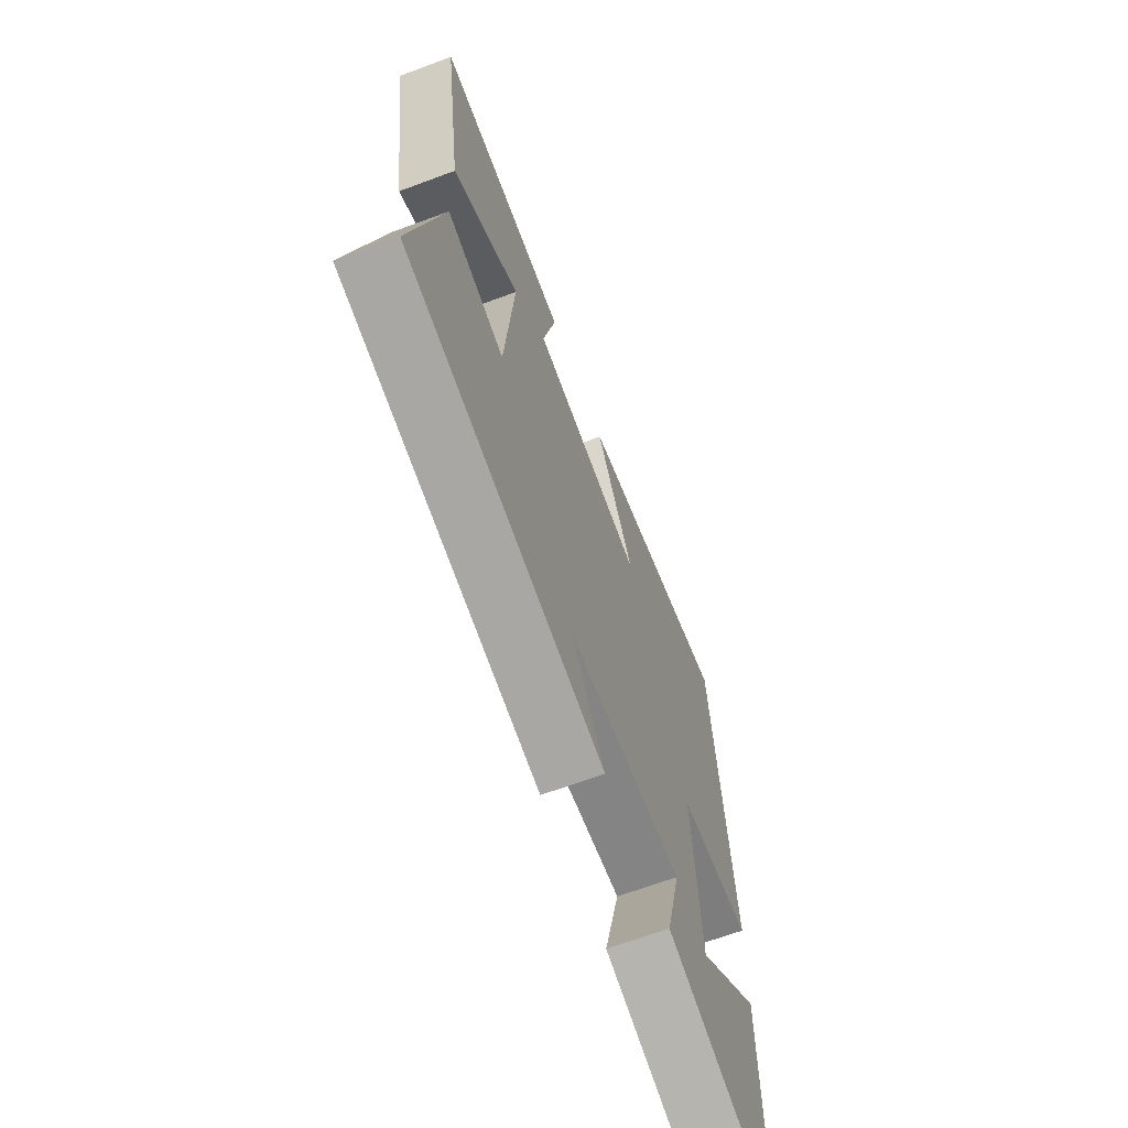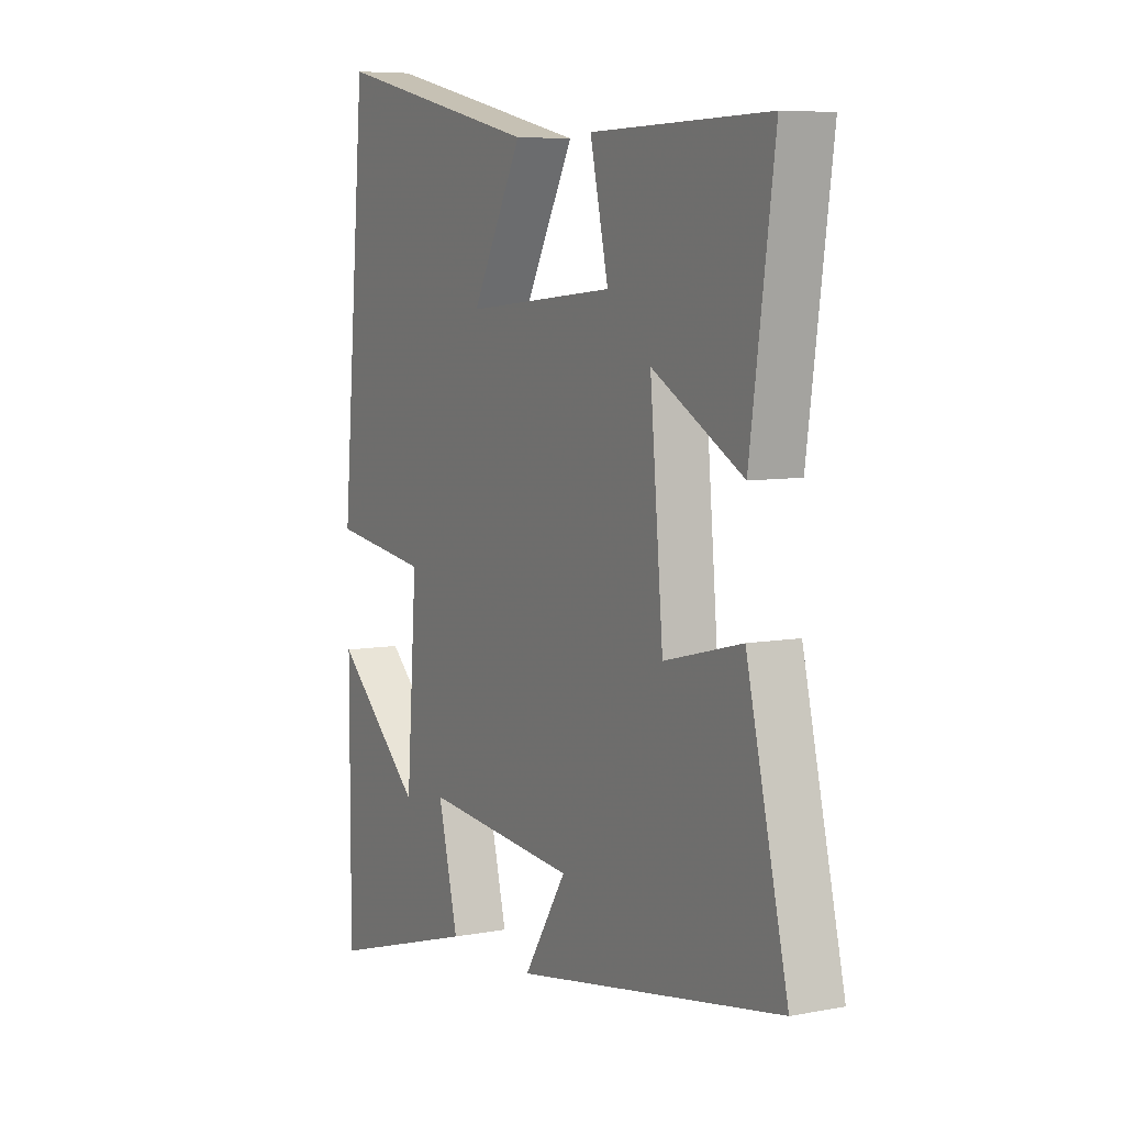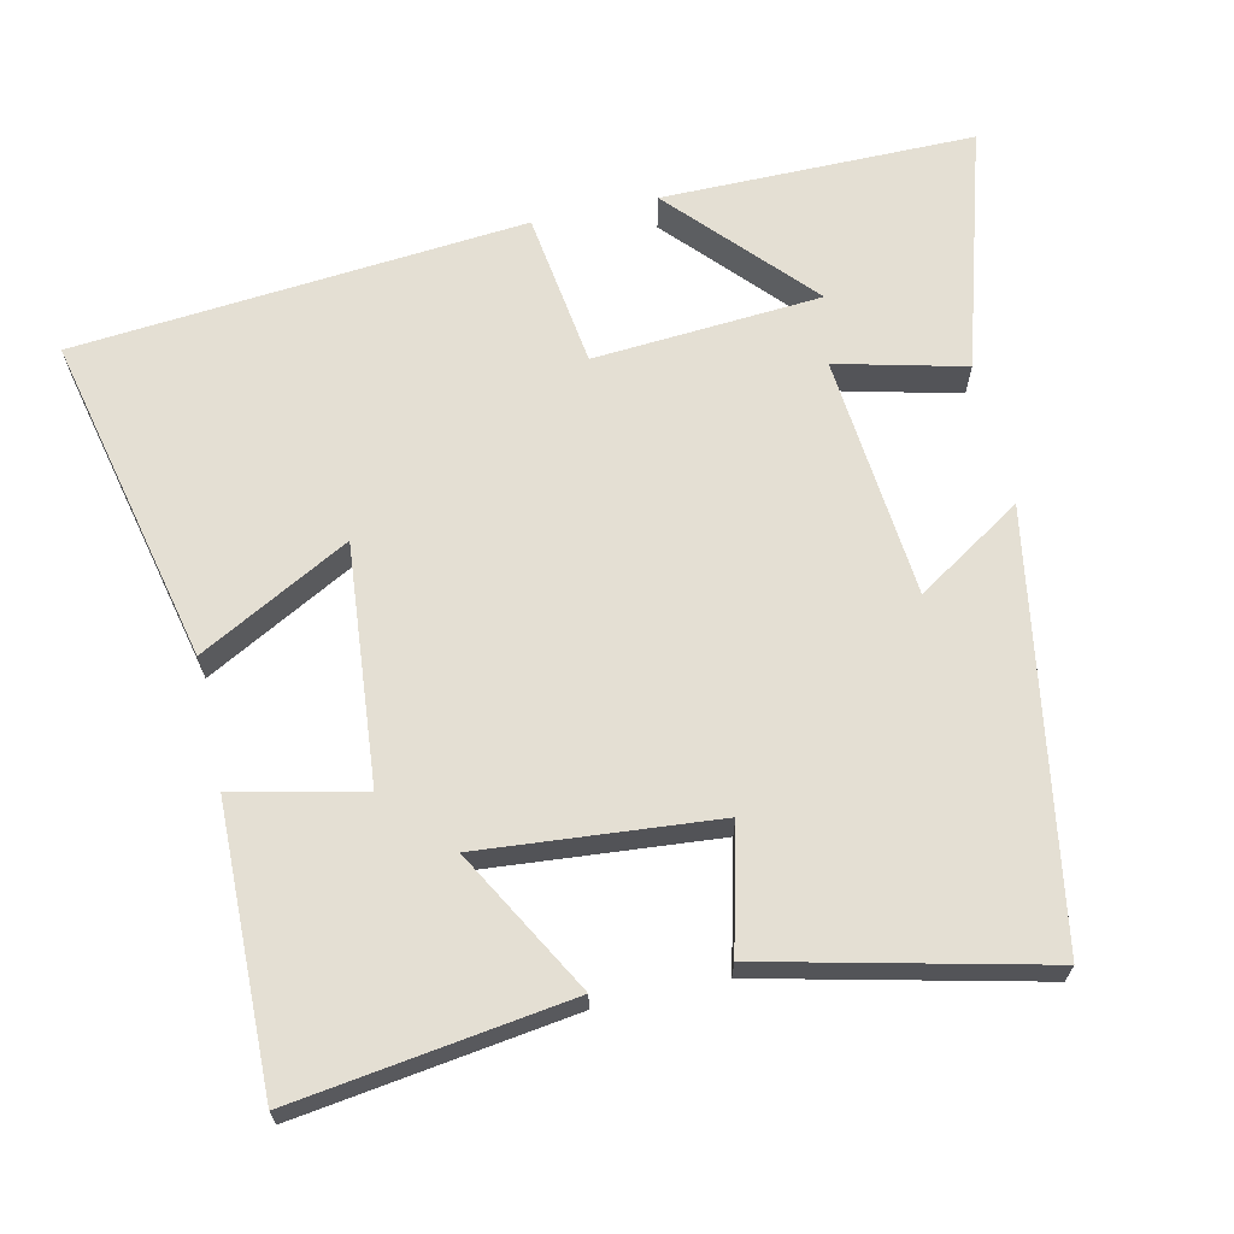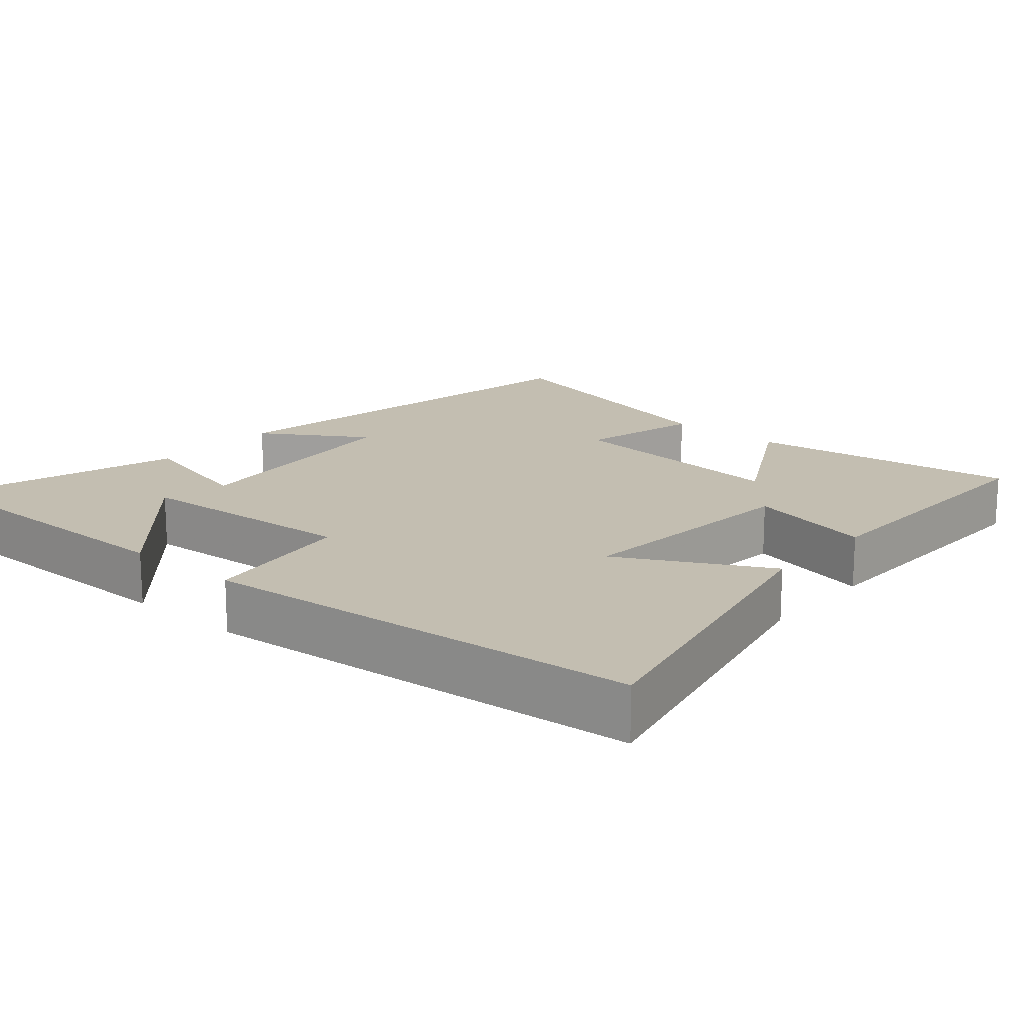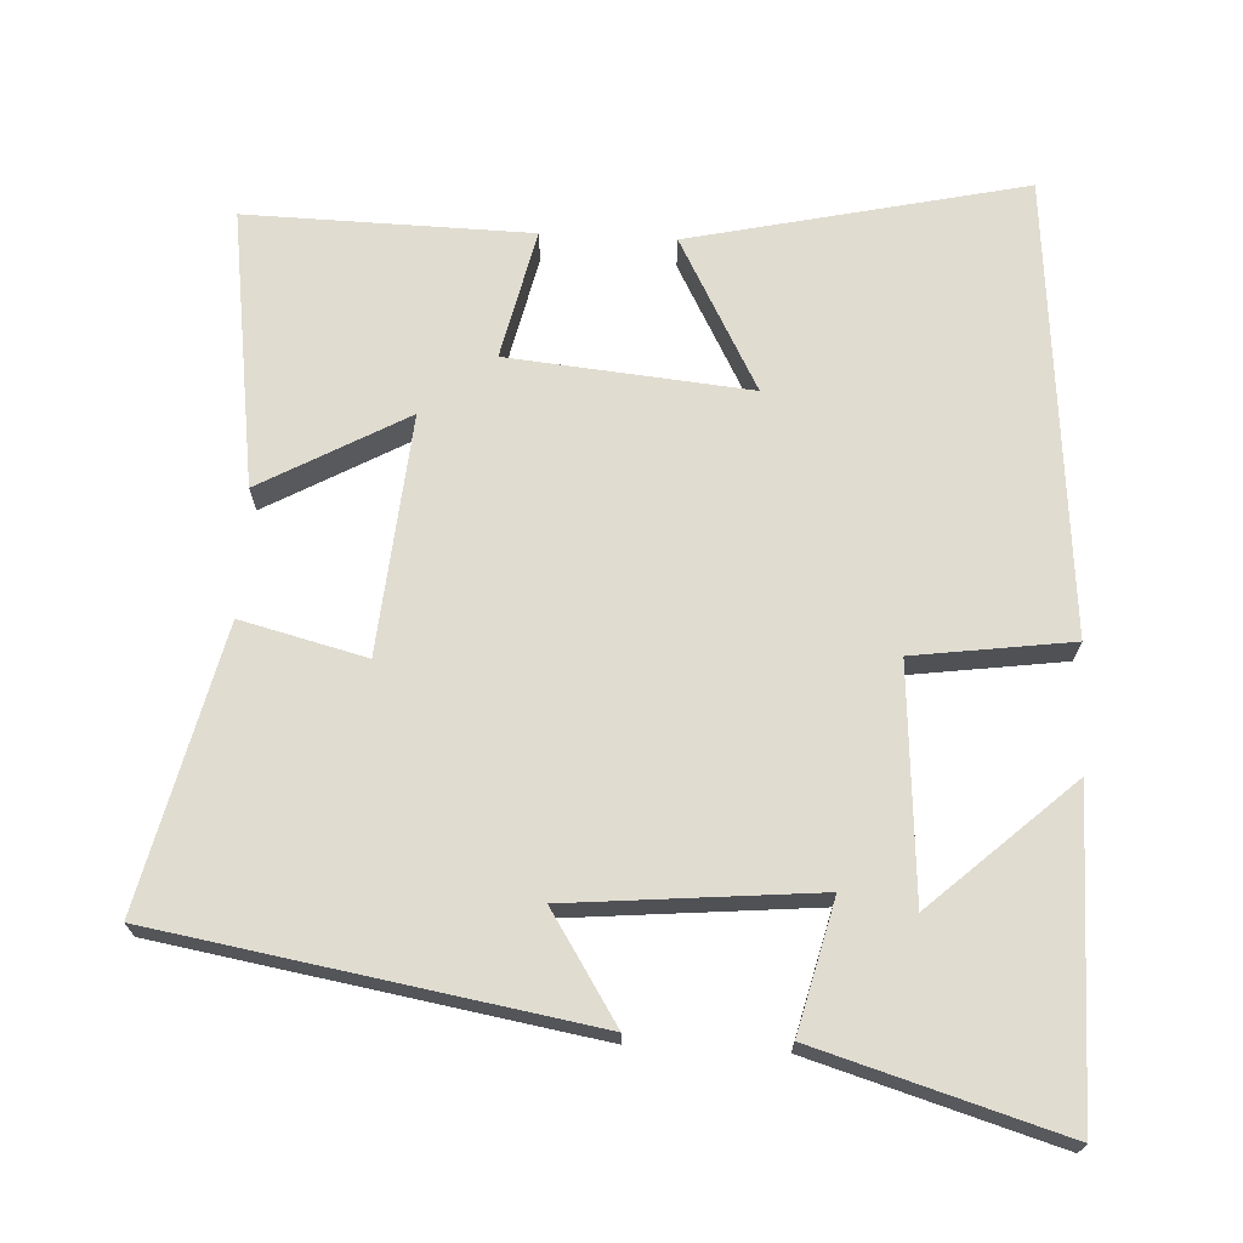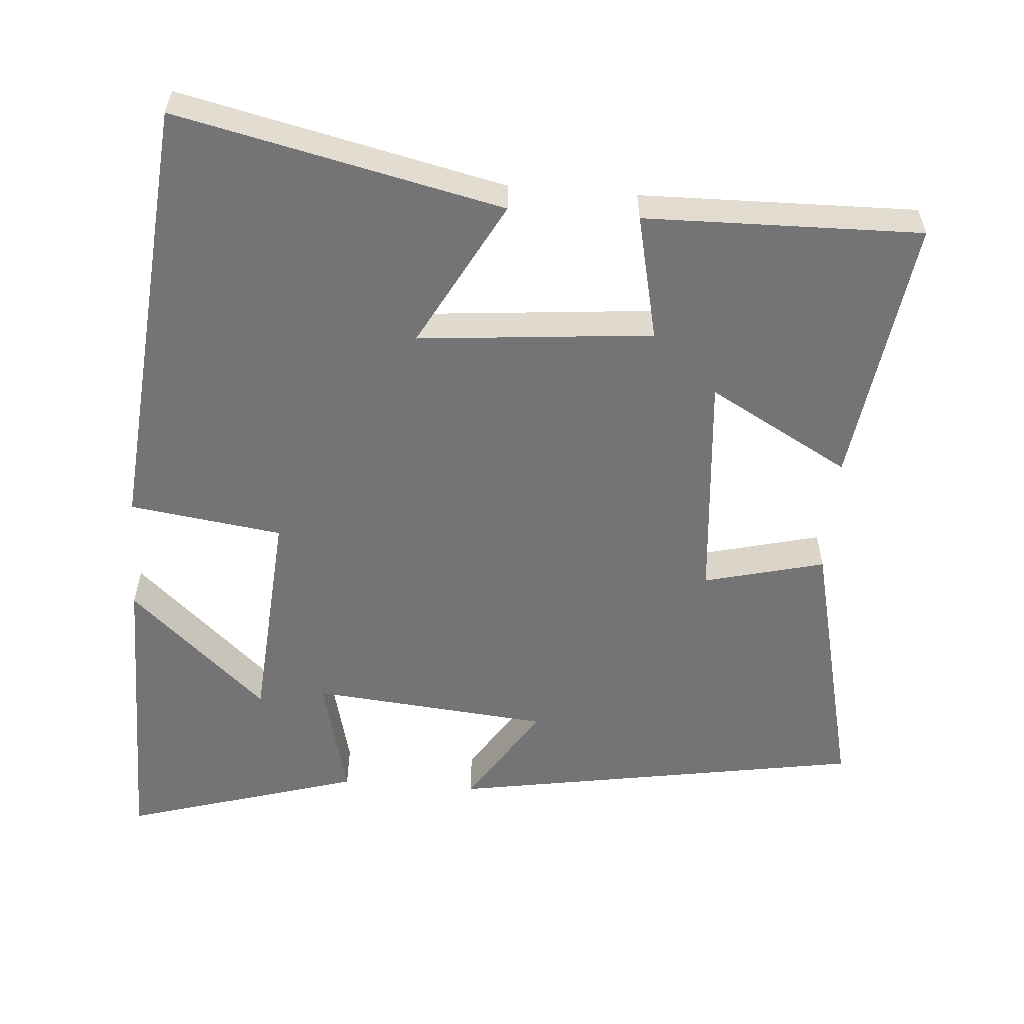
<metadata>
{"format":"obj","ext":"obj","renderer":"f3d","projection":"perspective","resolution":1024,"background":"white","views":[{"elev":-66.3,"azim":110.5,"up":"+Z"},{"elev":7.0,"azim":61.3,"up":"+Z"},{"elev":66.5,"azim":77.3,"up":"+Y"},{"elev":17.2,"azim":-49.2,"up":"+Y"},{"elev":69.7,"azim":-177.1,"up":"+Y"},{"elev":-56.3,"azim":-4.5,"up":"+Y"}]}
</metadata>
<code>
v 0.588 0.07 -0.403
v 0.019 0.07 -0.5
v 0.11 0.07 -0.357
v -0.218 0.07 -0.327
v -0.175 0.07 -0.5
v -0.5 0.07 -0.597
v -0.5 0.07 -0.175
v -0.312 0.07 -0.346
v -0.29 0.07 -0.038
v -0.5 0.07 -0.009
v -0.447 0.07 0.6
v -0.001 0.07 0.5
v -0.11 0.07 0.297
v 0.212 0.07 0.327
v 0.173 0.07 0.5
v 0.552 0.07 0.508
v 0.5 0.07 0.137
v 0.306 0.07 0.245
v 0.334 0.07 -0.073
v 0.5 0.07 -0.031
v 0.588 0 -0.403
v 0.019 0 -0.5
v 0.11 0 -0.357
v -0.218 0 -0.327
v -0.175 0 -0.5
v -0.5 0 -0.597
v -0.5 0 -0.175
v -0.312 0 -0.346
v -0.29 0 -0.038
v -0.5 0 -0.009
v -0.447 0 0.6
v -0.001 0 0.5
v -0.11 0 0.297
v 0.212 0 0.327
v 0.173 0 0.5
v 0.552 0 0.508
v 0.5 0 0.137
v 0.306 0 0.245
v 0.334 0 -0.073
v 0.5 0 -0.031
f 19 20 1 2
f 15 16 17 18
f 14 15 18 19
f 13 14 19
f 10 11 12 13
f 9 10 13 19
f 8 9 19
f 5 6 7 8
f 4 5 8
f 4 8 19
f 3 4 19
f 2 3 19
f 22 21 40 39
f 38 37 36 35
f 39 38 35 34
f 39 34 33
f 33 32 31 30
f 39 33 30 29
f 39 29 28
f 28 27 26 25
f 28 25 24
f 39 28 24
f 39 24 23
f 39 23 22
f 1 21 22 2
f 2 22 23 3
f 3 23 24 4
f 4 24 25 5
f 5 25 26 6
f 6 26 27 7
f 7 27 28 8
f 8 28 29 9
f 9 29 30 10
f 10 30 31 11
f 11 31 32 12
f 12 32 33 13
f 13 33 34 14
f 14 34 35 15
f 15 35 36 16
f 16 36 37 17
f 17 37 38 18
f 18 38 39 19
f 19 39 40 20
f 20 40 21 1

</code>
